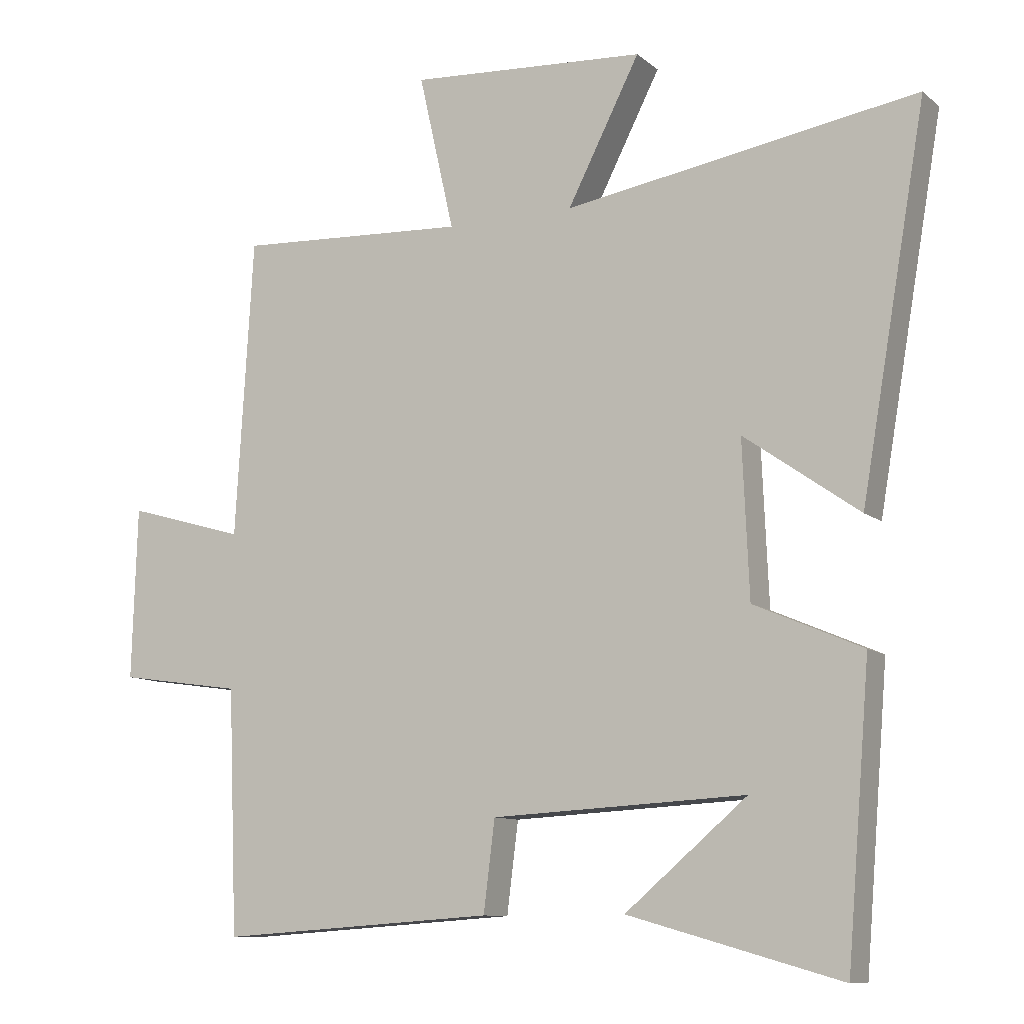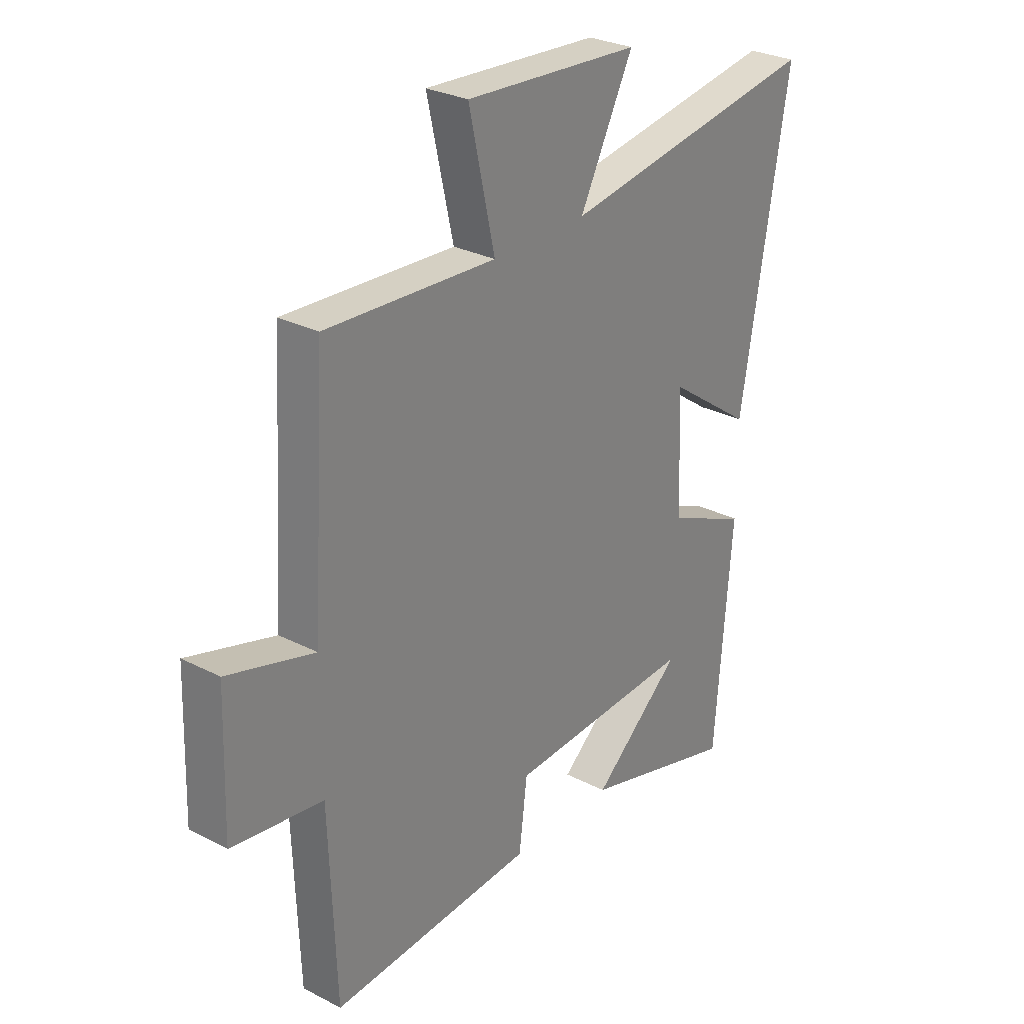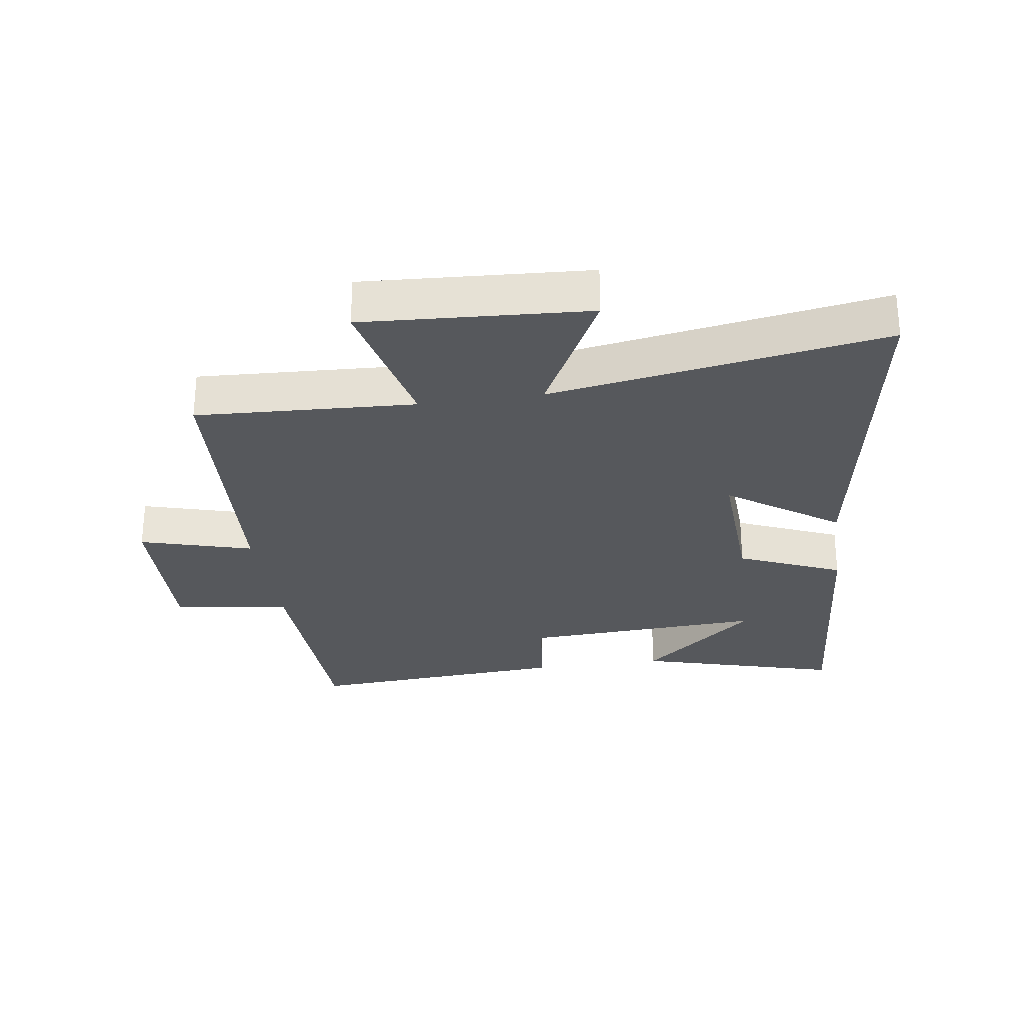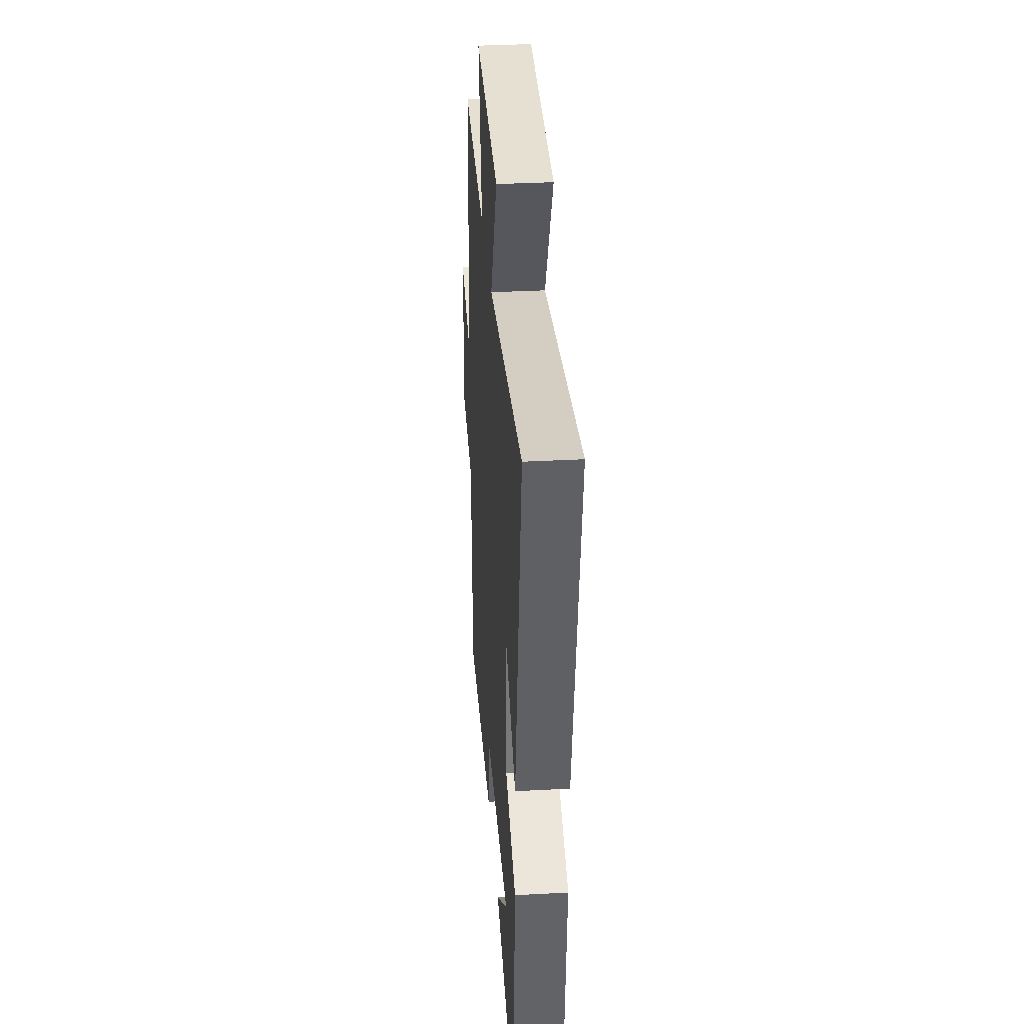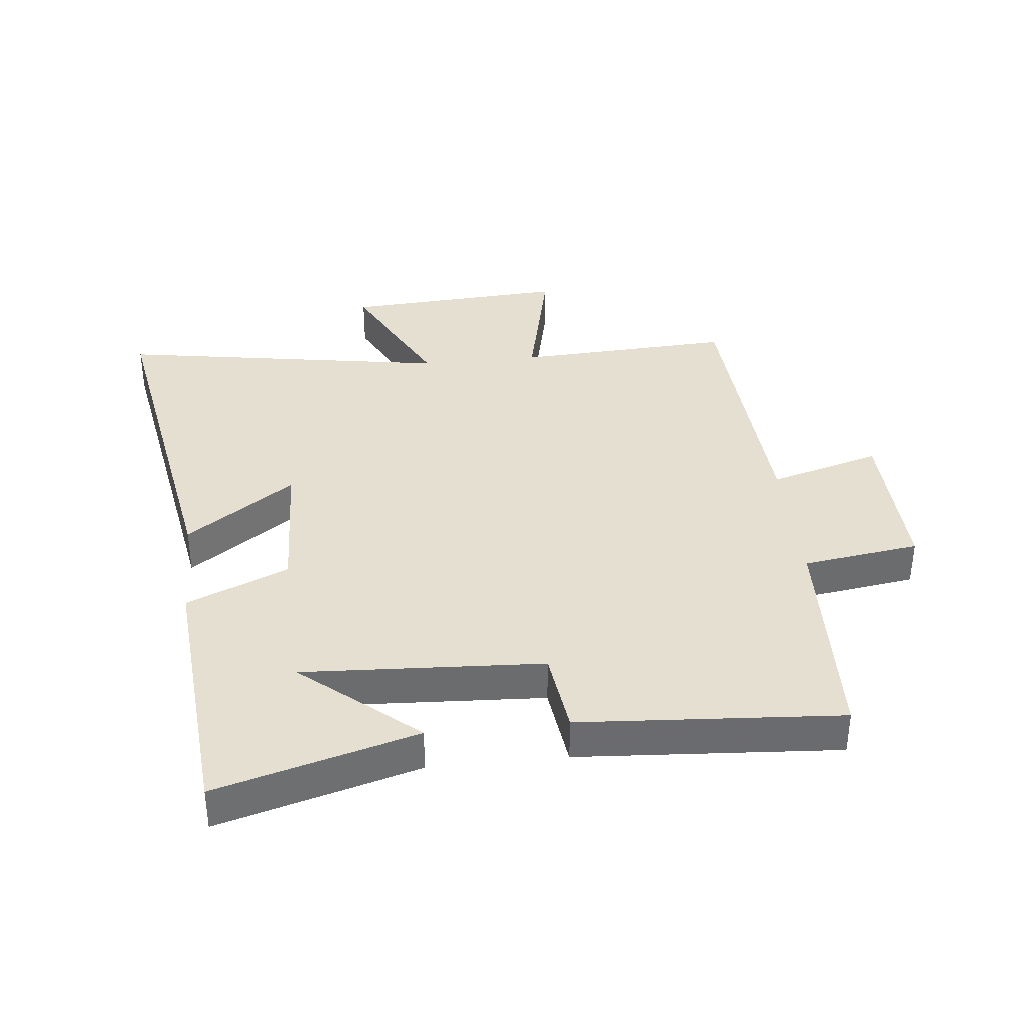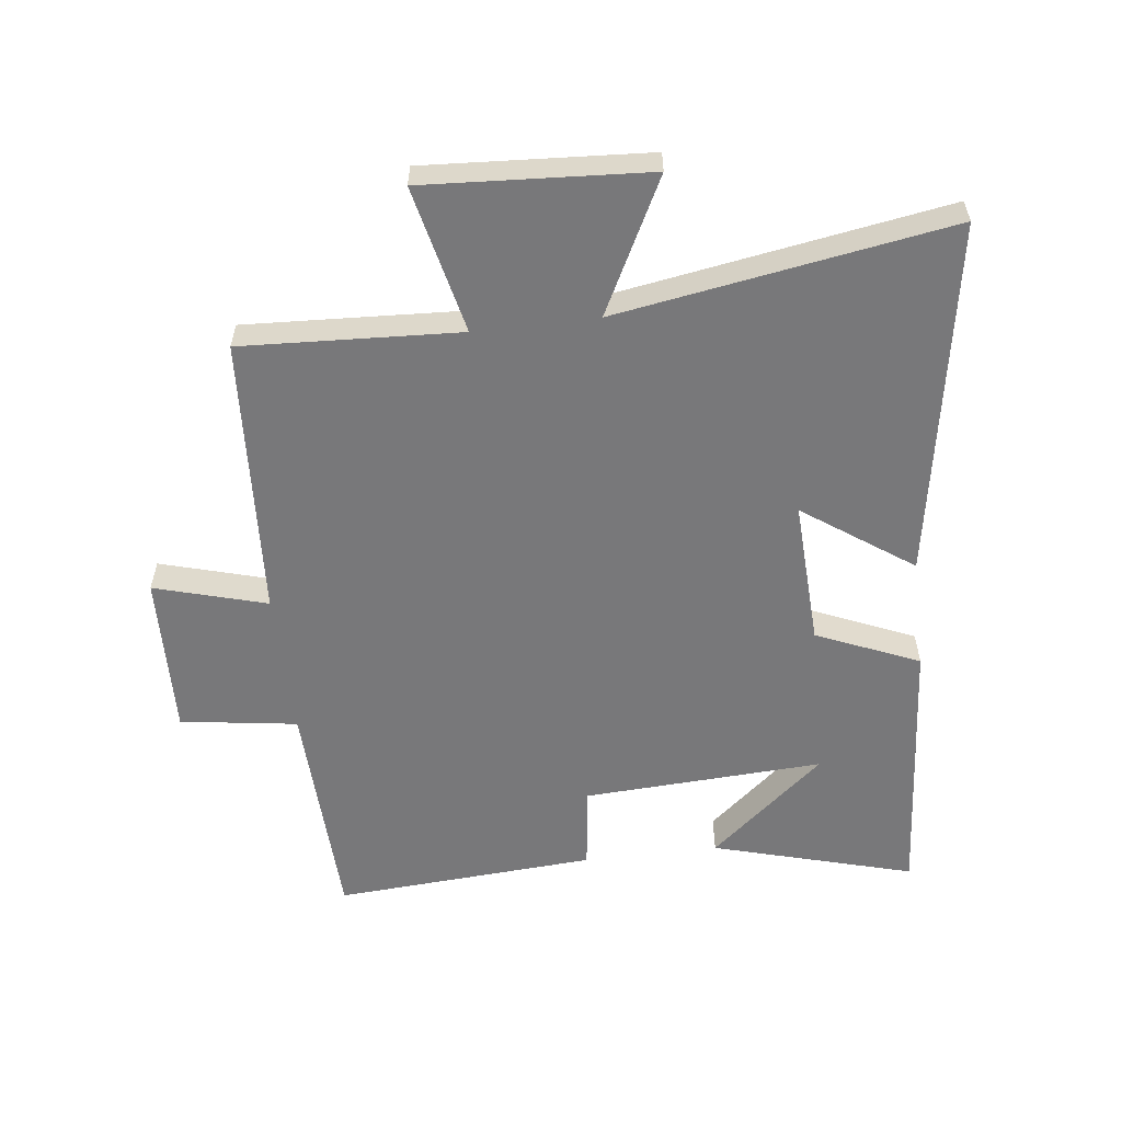
<metadata>
{"format":"obj","ext":"obj","renderer":"f3d","projection":"perspective","resolution":1024,"background":"white","views":[{"elev":-10.1,"azim":27.9,"up":"+Z"},{"elev":28.4,"azim":-52.1,"up":"+Z"},{"elev":-28.3,"azim":8.4,"up":"+Y"},{"elev":34.8,"azim":85.9,"up":"+Z"},{"elev":36.7,"azim":174.0,"up":"+Y"},{"elev":-57.5,"azim":6.9,"up":"+Y"}]}
</metadata>
<code>
v 0.598 0.07 0.587
v 0.5 0.07 0.02
v 0.327 0.07 0.142
v 0.337 0.07 -0.09
v 0.5 0.07 -0.16
v 0.465 0.07 -0.59
v 0.146 0.07 -0.5
v 0.329 0.07 -0.345
v -0.053 0.07 -0.365
v -0.07 0.07 -0.5
v -0.486 0.07 -0.528
v -0.5 0.07 -0.163
v -0.686 0.07 -0.136
v -0.678 0.07 0.122
v -0.5 0.07 0.071
v -0.473 0.07 0.518
v -0.126 0.07 0.5
v -0.179 0.07 0.735
v 0.177 0.07 0.713
v 0.068 0.07 0.5
v 0.598 0 0.587
v 0.5 0 0.02
v 0.327 0 0.142
v 0.337 0 -0.09
v 0.5 0 -0.16
v 0.465 0 -0.59
v 0.146 0 -0.5
v 0.329 0 -0.345
v -0.053 0 -0.365
v -0.07 0 -0.5
v -0.486 0 -0.528
v -0.5 0 -0.163
v -0.686 0 -0.136
v -0.678 0 0.122
v -0.5 0 0.071
v -0.473 0 0.518
v -0.126 0 0.5
v -0.179 0 0.735
v 0.177 0 0.713
v 0.068 0 0.5
f 17 18 19 20
f 15 16 17
f 15 17 20
f 12 13 14 15
f 9 10 11 12
f 8 9 12 15
f 6 7 8
f 4 5 6 8
f 3 4 8 15
f 20 1 2 3
f 3 15 20
f 40 39 38 37
f 37 36 35
f 40 37 35
f 35 34 33 32
f 32 31 30 29
f 35 32 29 28
f 28 27 26
f 28 26 25 24
f 35 28 24 23
f 23 22 21 40
f 40 35 23
f 1 21 22 2
f 2 22 23 3
f 3 23 24 4
f 4 24 25 5
f 5 25 26 6
f 6 26 27 7
f 7 27 28 8
f 8 28 29 9
f 9 29 30 10
f 10 30 31 11
f 11 31 32 12
f 12 32 33 13
f 13 33 34 14
f 14 34 35 15
f 15 35 36 16
f 16 36 37 17
f 17 37 38 18
f 18 38 39 19
f 19 39 40 20
f 20 40 21 1

</code>
